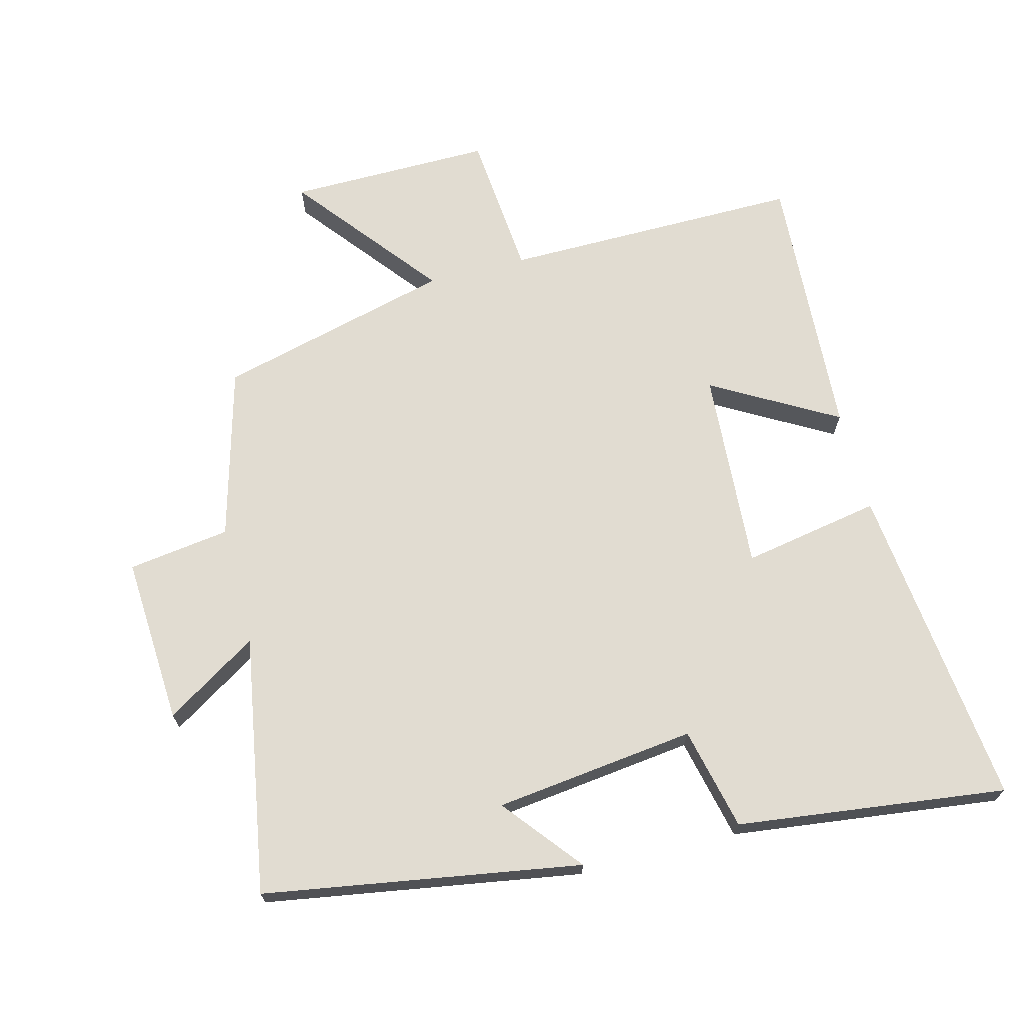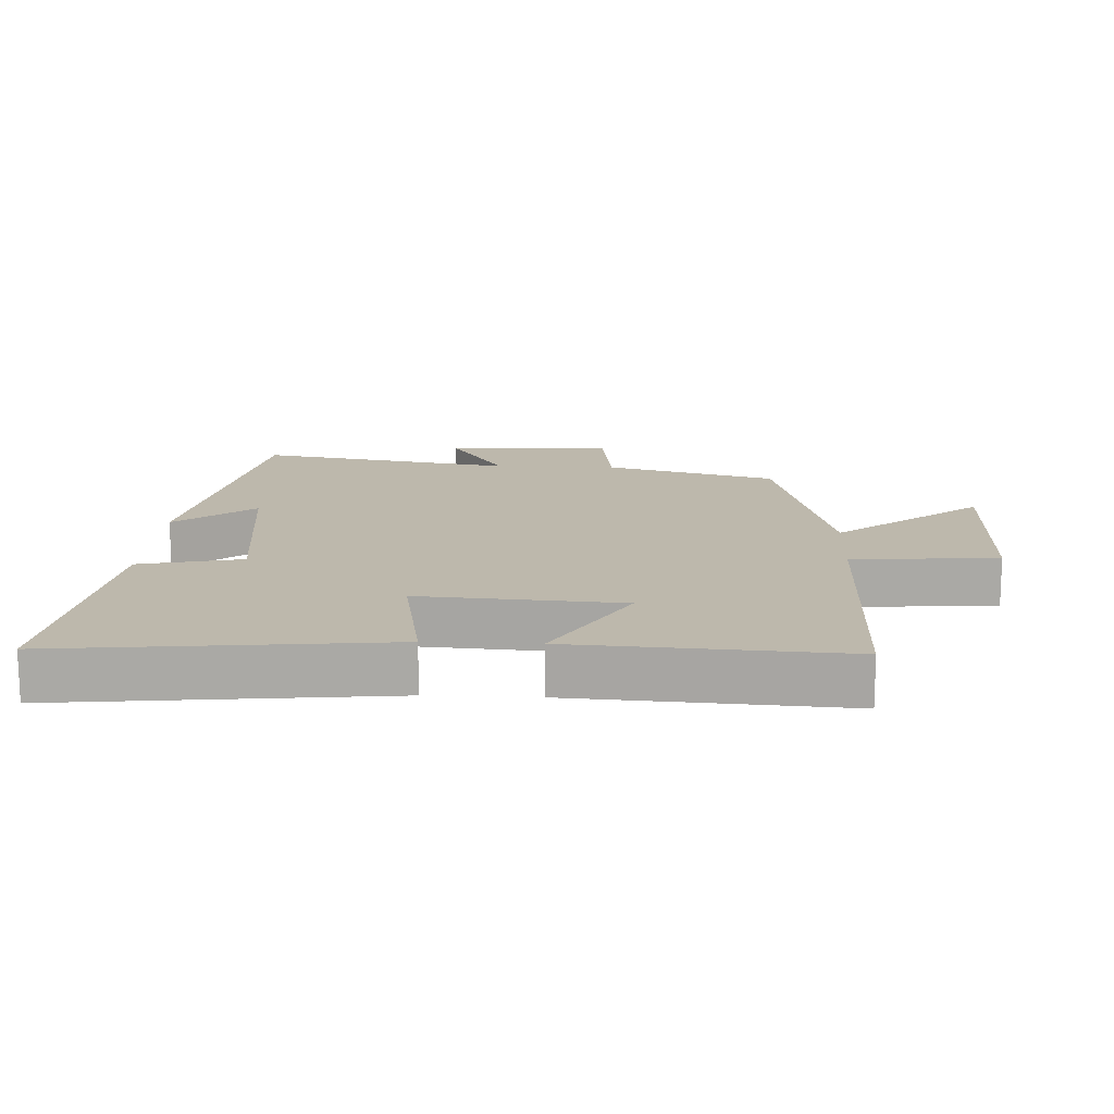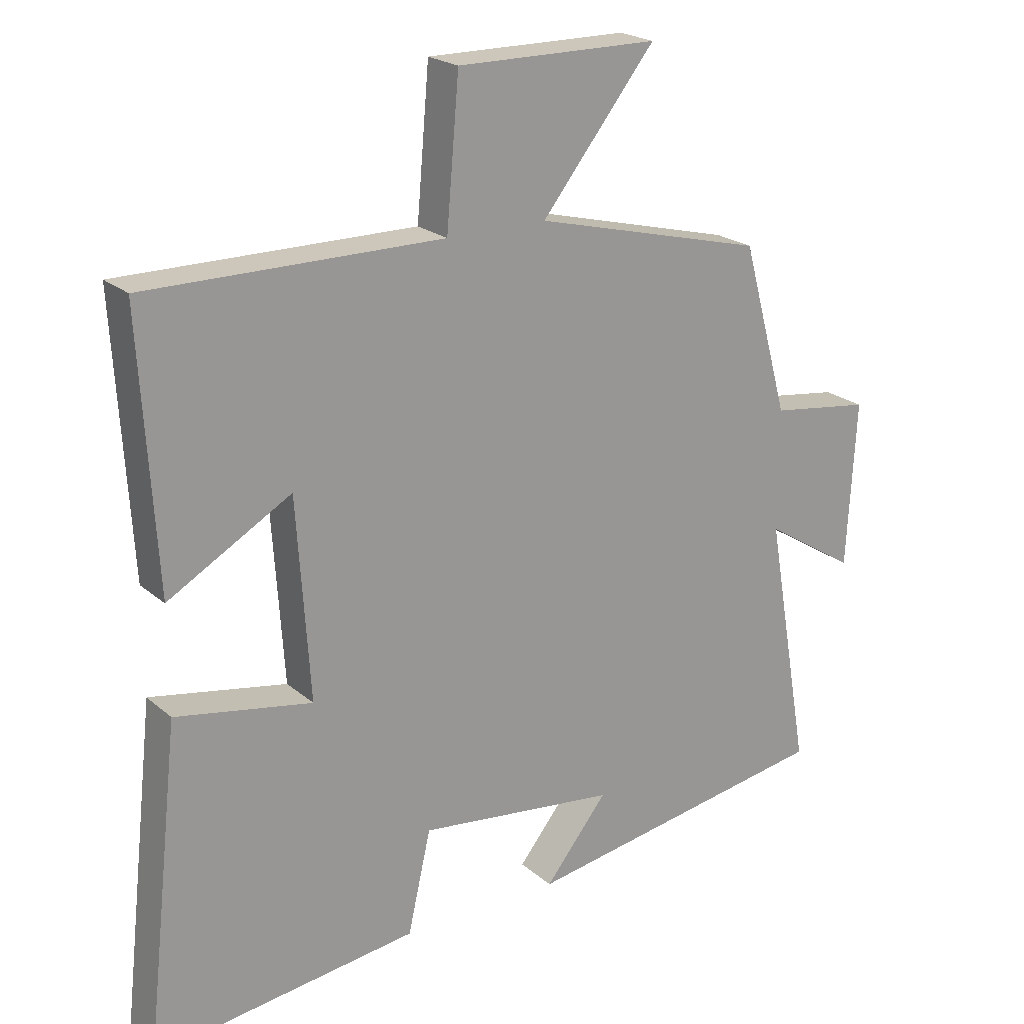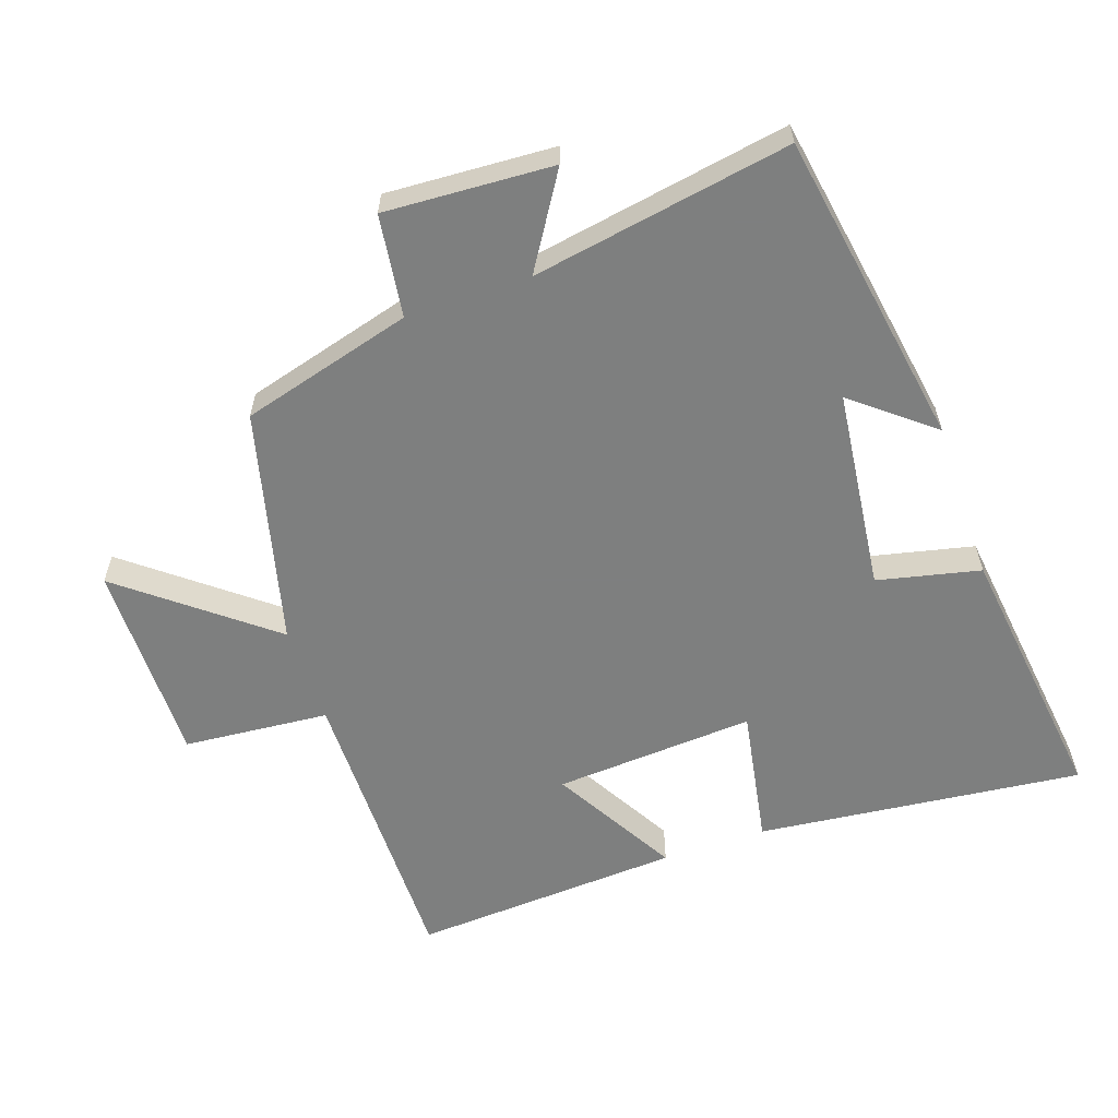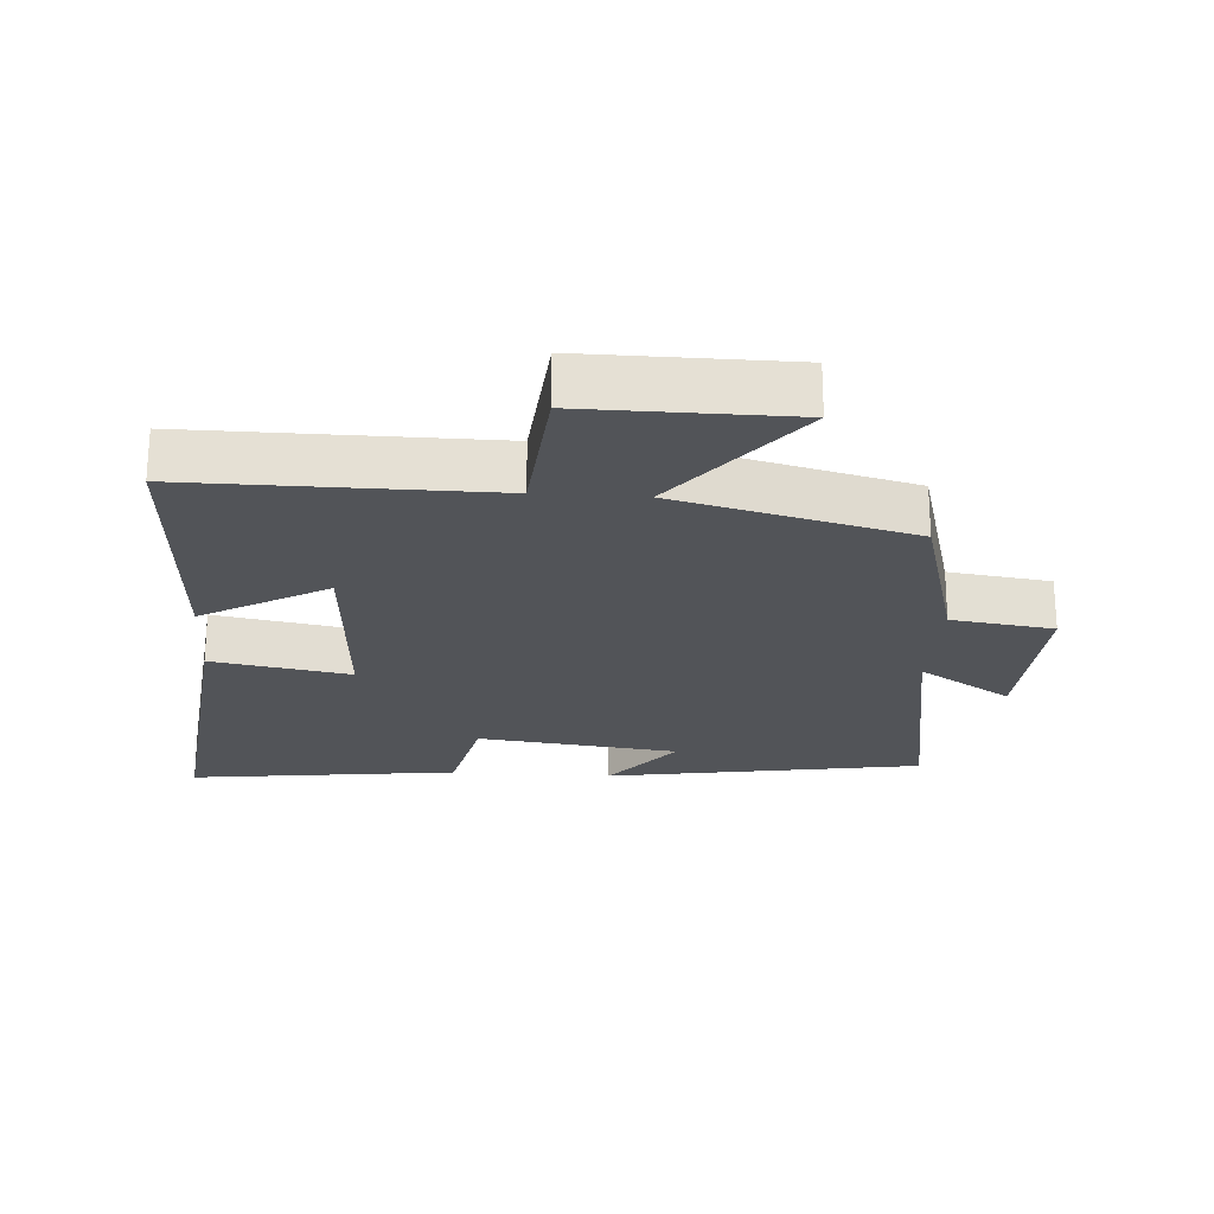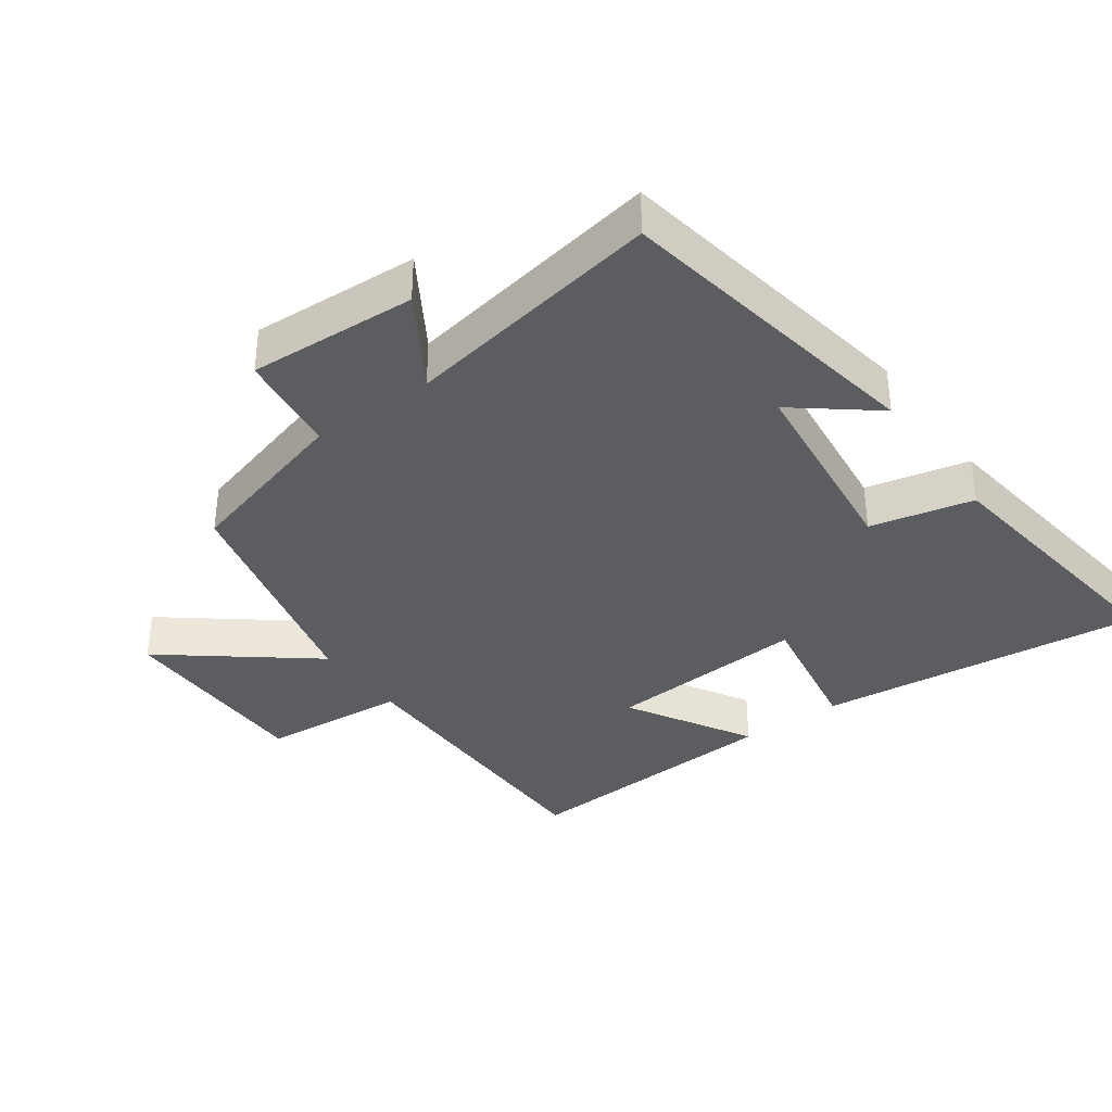
<metadata>
{"format":"obj","ext":"obj","renderer":"f3d","projection":"perspective","resolution":1024,"background":"white","views":[{"elev":69.3,"azim":165.4,"up":"+Y"},{"elev":14.9,"azim":-87.2,"up":"+Y"},{"elev":21.6,"azim":-34.5,"up":"+Z"},{"elev":-59.6,"azim":109.0,"up":"+Y"},{"elev":-23.3,"azim":-3.9,"up":"+Y"},{"elev":-36.0,"azim":126.0,"up":"+Y"}]}
</metadata>
<code>
v 0.567 0.07 -0.421
v 0.092 0.07 -0.5
v 0.187 0.07 -0.382
v -0.115 0.07 -0.346
v -0.15 0.07 -0.5
v -0.554 0.07 -0.551
v -0.5 0.07 -0.062
v -0.293 0.07 -0.099
v -0.313 0.07 0.203
v -0.5 0.07 0.096
v -0.524 0.07 0.502
v -0.075 0.07 0.5
v -0.056 0.07 0.719
v 0.25 0.07 0.717
v 0.077 0.07 0.5
v 0.429 0.07 0.411
v 0.5 0.07 0.153
v 0.653 0.07 0.132
v 0.639 0.07 -0.12
v 0.5 0.07 -0.033
v 0.567 0 -0.421
v 0.092 0 -0.5
v 0.187 0 -0.382
v -0.115 0 -0.346
v -0.15 0 -0.5
v -0.554 0 -0.551
v -0.5 0 -0.062
v -0.293 0 -0.099
v -0.313 0 0.203
v -0.5 0 0.096
v -0.524 0 0.502
v -0.075 0 0.5
v -0.056 0 0.719
v 0.25 0 0.717
v 0.077 0 0.5
v 0.429 0 0.411
v 0.5 0 0.153
v 0.653 0 0.132
v 0.639 0 -0.12
v 0.5 0 -0.033
f 17 18 19 20
f 15 16 17 20
f 15 20 1
f 12 13 14 15
f 12 15 1
f 9 10 11 12
f 8 9 12 1
f 6 7 8
f 5 6 8
f 4 5 8
f 3 4 8 1
f 1 2 3
f 40 39 38 37
f 40 37 36 35
f 21 40 35
f 35 34 33 32
f 21 35 32
f 32 31 30 29
f 21 32 29 28
f 28 27 26
f 28 26 25
f 28 25 24
f 21 28 24 23
f 23 22 21
f 1 21 22 2
f 2 22 23 3
f 3 23 24 4
f 4 24 25 5
f 5 25 26 6
f 6 26 27 7
f 7 27 28 8
f 8 28 29 9
f 9 29 30 10
f 10 30 31 11
f 11 31 32 12
f 12 32 33 13
f 13 33 34 14
f 14 34 35 15
f 15 35 36 16
f 16 36 37 17
f 17 37 38 18
f 18 38 39 19
f 19 39 40 20
f 20 40 21 1

</code>
